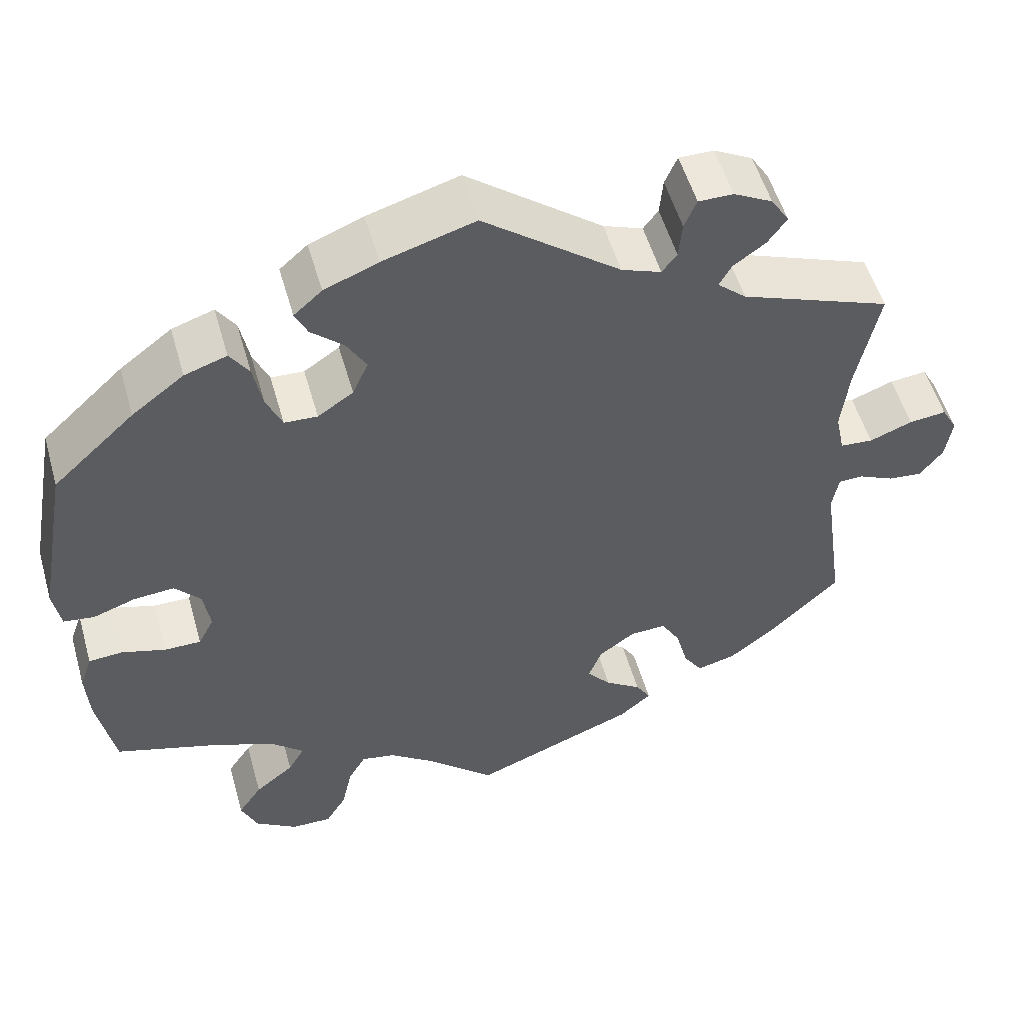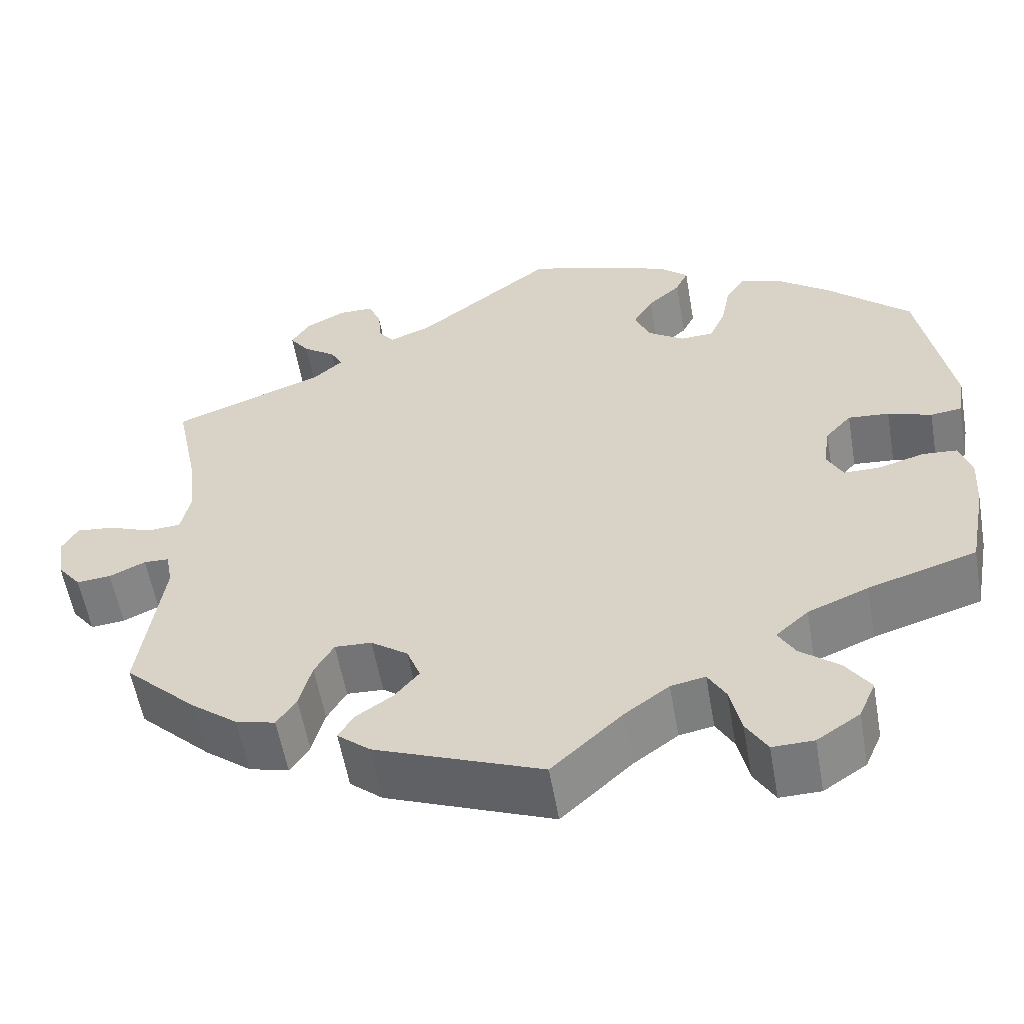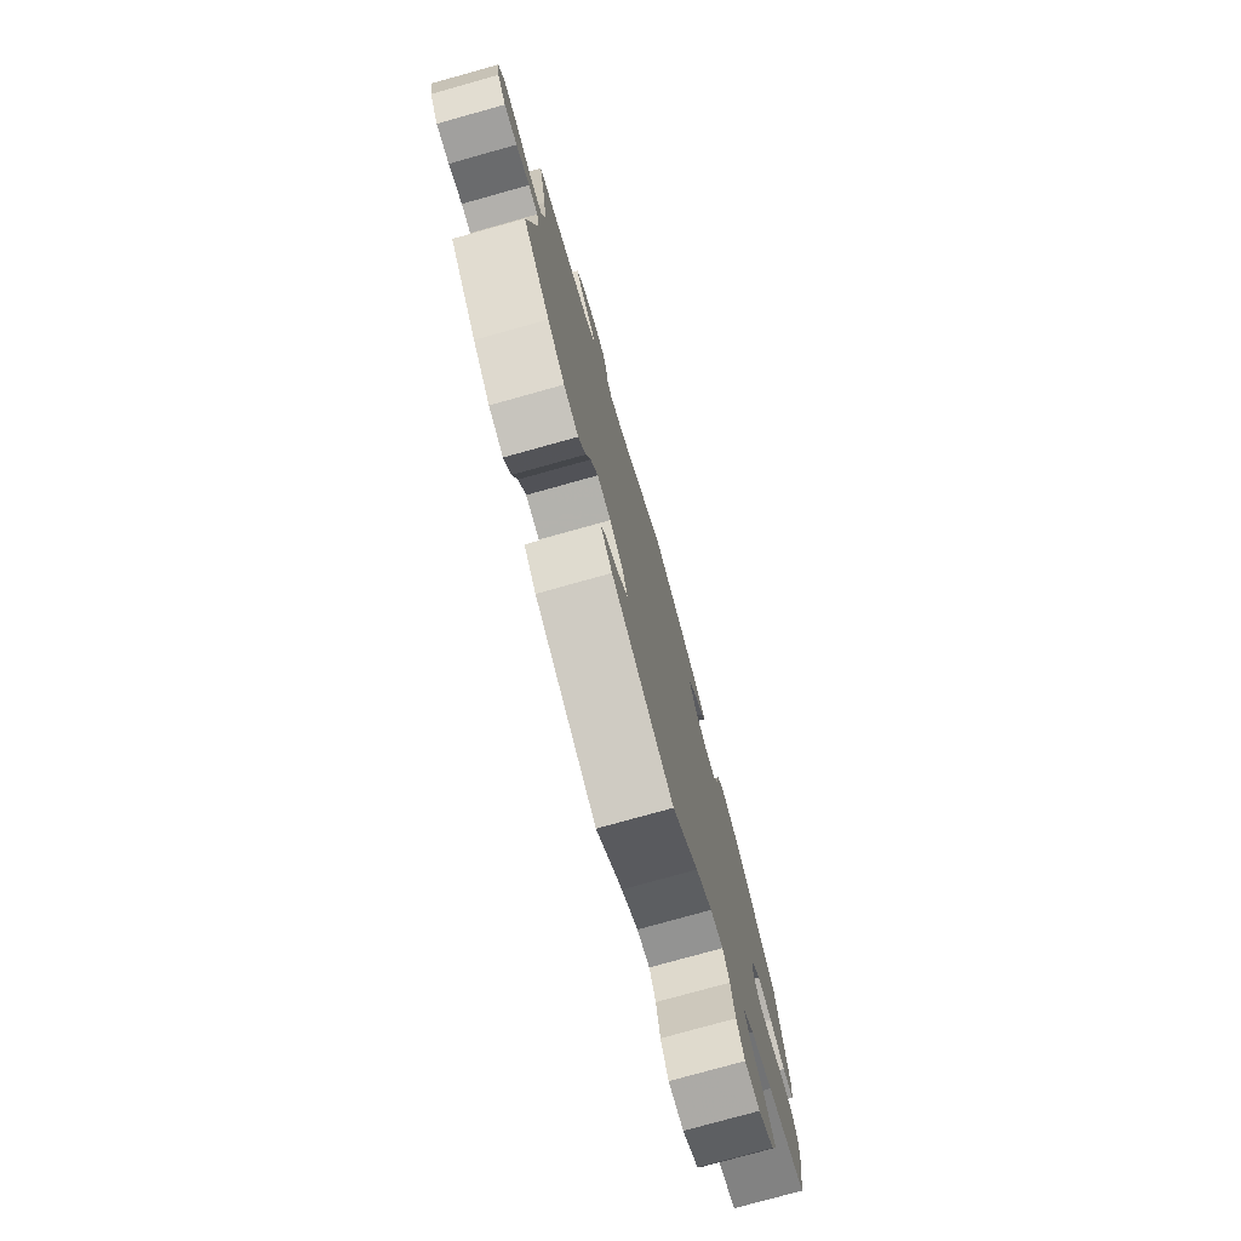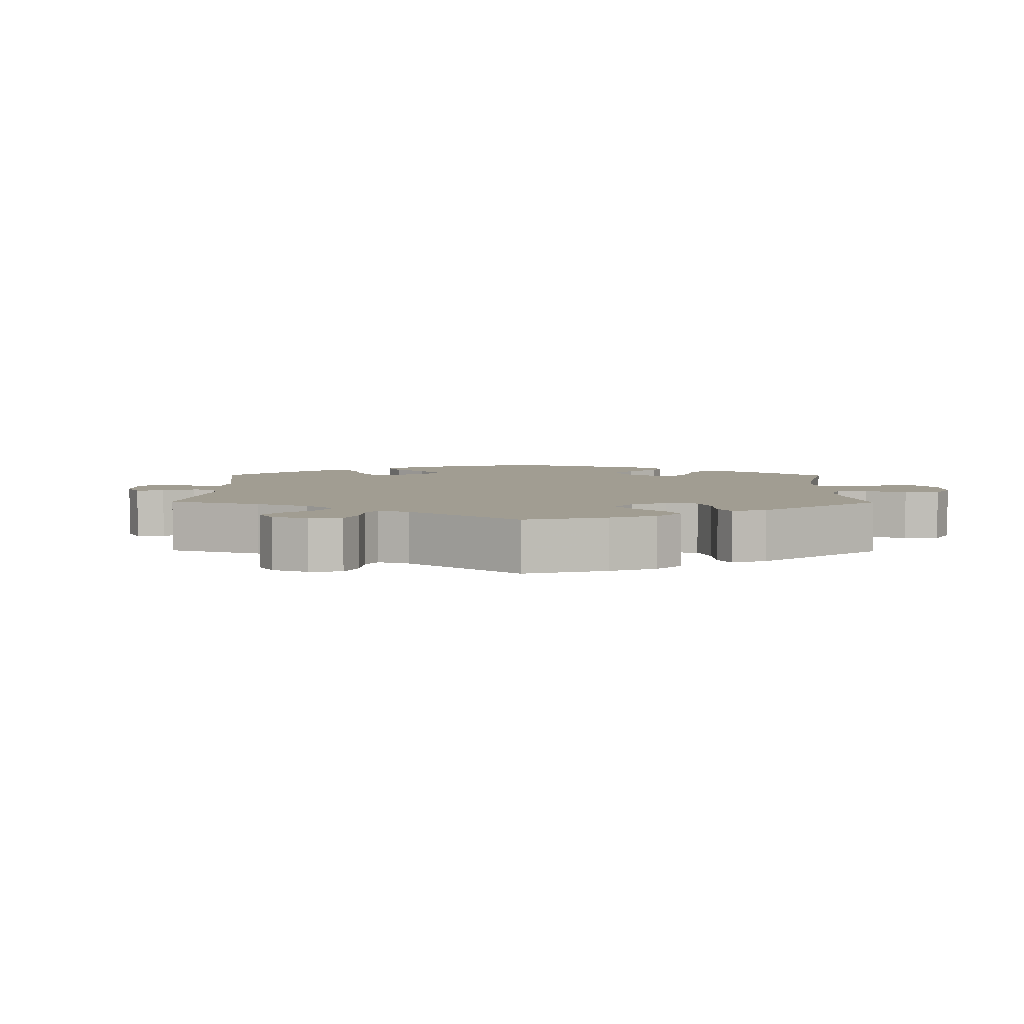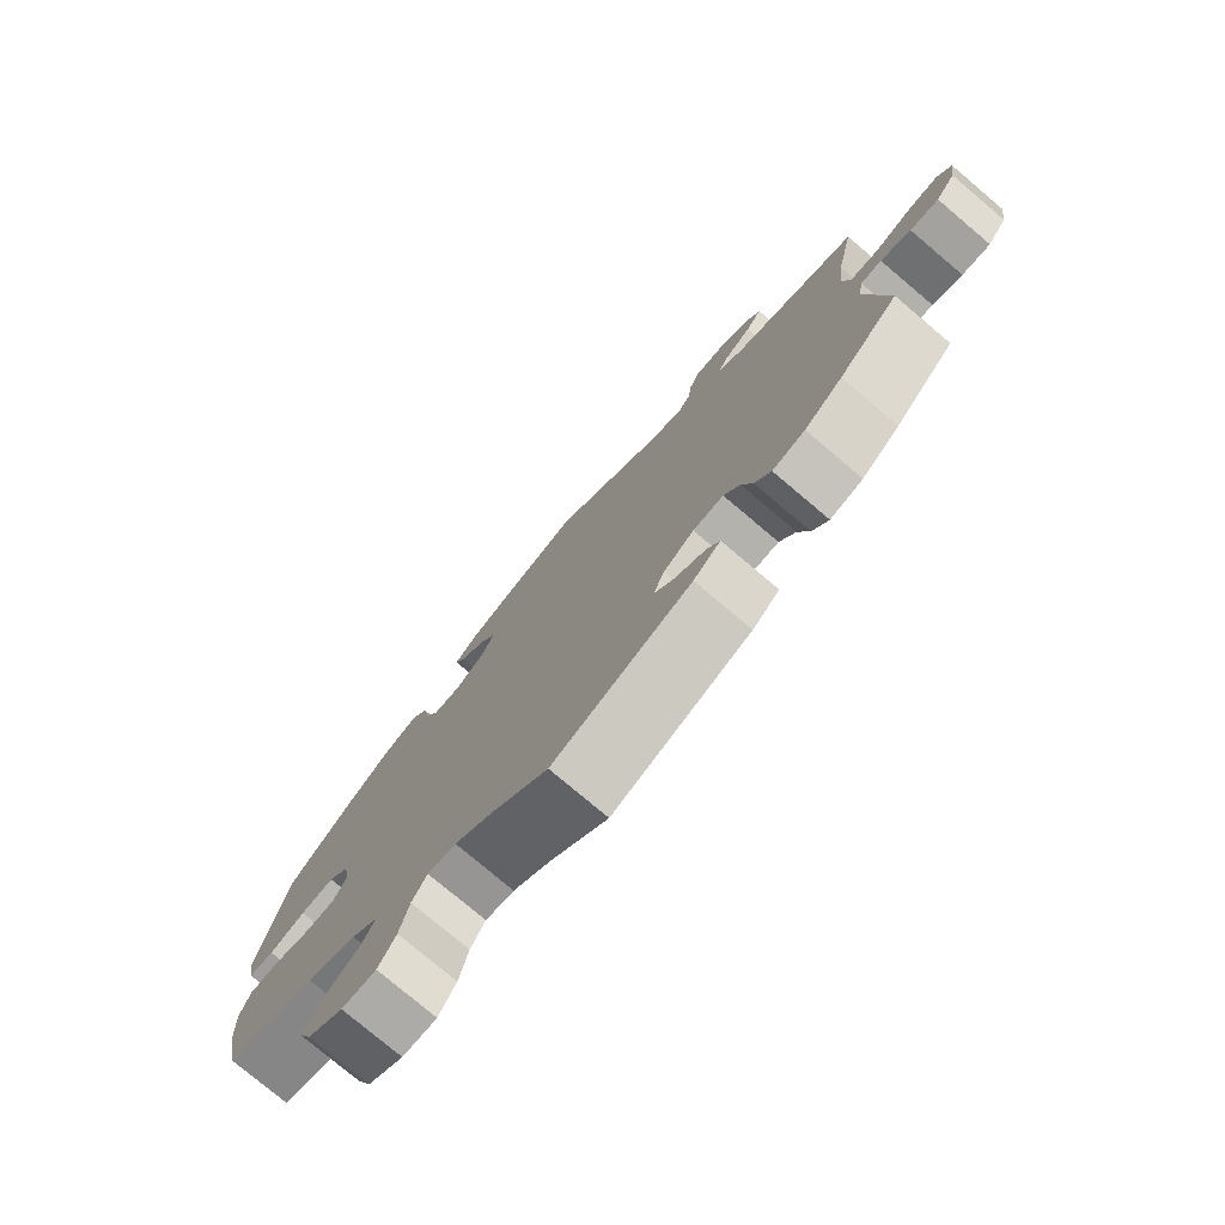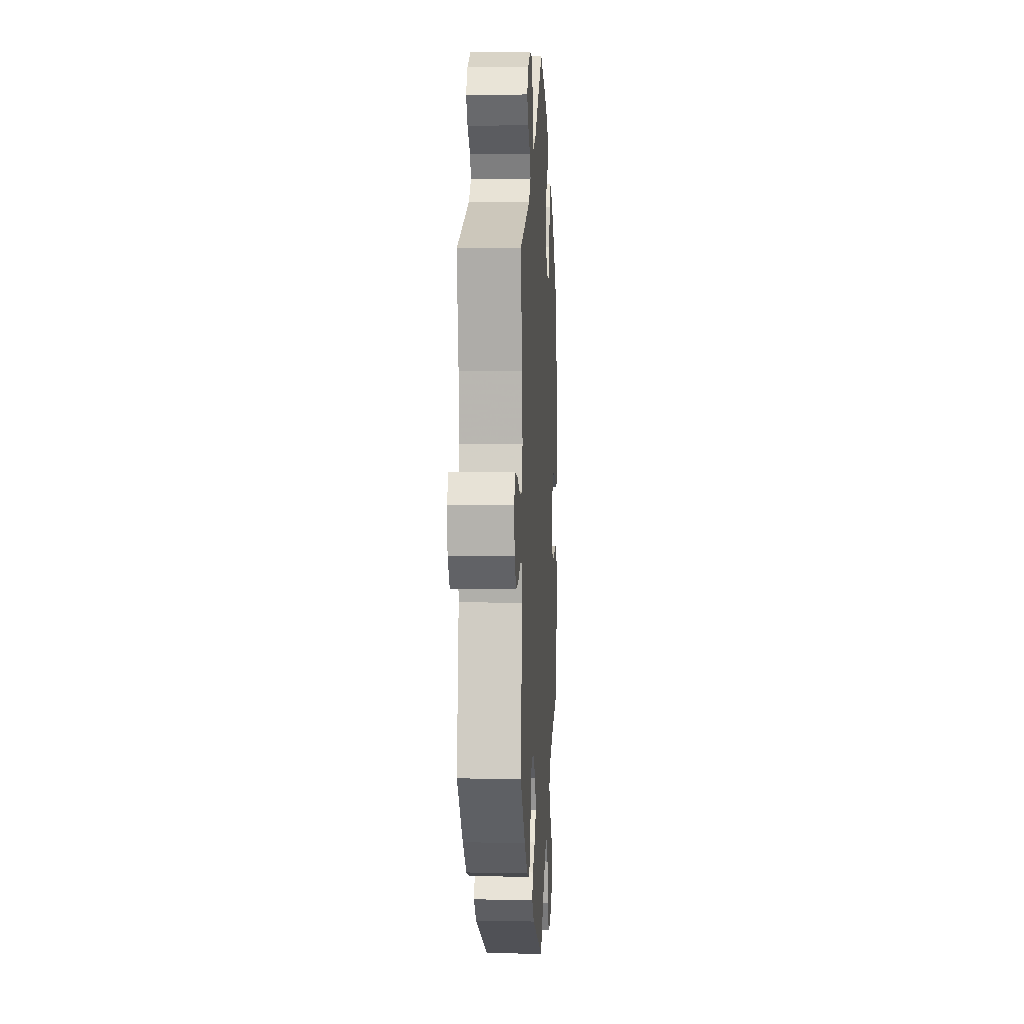
<metadata>
{"format":"obj","ext":"obj","renderer":"f3d","projection":"perspective","resolution":1024,"background":"white","views":[{"elev":53.2,"azim":-15.8,"up":"+Z"},{"elev":-57.0,"azim":-170.1,"up":"+Z"},{"elev":-77.0,"azim":105.6,"up":"+Z"},{"elev":4.8,"azim":120.7,"up":"+Y"},{"elev":-77.4,"azim":49.8,"up":"+Z"},{"elev":1.1,"azim":93.2,"up":"+Z"}]}
</metadata>
<code>
v 0.414 0.07 -0.372
v 0.359 0.07 -0.415
v 0.312 0.07 -0.427
v 0.289 0.07 -0.392
v 0.274 0.07 -0.336
v 0.251 0.07 -0.296
v 0.207 0.07 -0.298
v 0.163 0.07 -0.33
v 0.147 0.07 -0.372
v 0.176 0.07 -0.407
v 0.22 0.07 -0.437
v 0.238 0.07 -0.467
v 0.199 0.07 -0.5
v 0 0.07 -0.578
v -0.084 0.07 -0.5
v -0.137 0.07 -0.461
v -0.178 0.07 -0.453
v -0.199 0.07 -0.49
v -0.212 0.07 -0.549
v -0.237 0.07 -0.591
v -0.286 0.07 -0.59
v -0.337 0.07 -0.556
v -0.357 0.07 -0.51
v -0.328 0.07 -0.467
v -0.281 0.07 -0.429
v -0.261 0.07 -0.394
v -0.3 0.07 -0.359
v -0.372 0.07 -0.329
v -0.501 0.07 -0.289
v -0.522 0.07 -0.178
v -0.526 0.07 -0.112
v -0.511 0.07 -0.069
v -0.47 0.07 -0.066
v -0.416 0.07 -0.082
v -0.372 0.07 -0.082
v -0.353 0.07 -0.045
v -0.361 0.07 0.008
v -0.392 0.07 0.043
v -0.441 0.07 0.039
v -0.493 0.07 0.021
v -0.53 0.07 0.026
v -0.539 0.07 0.079
v -0.501 0.07 0.289
v -0.402 0.07 0.381
v -0.339 0.07 0.429
v -0.288 0.07 0.446
v -0.265 0.07 0.412
v -0.254 0.07 0.355
v -0.235 0.07 0.311
v -0.195 0.07 0.309
v -0.152 0.07 0.338
v -0.133 0.07 0.381
v -0.157 0.07 0.422
v -0.196 0.07 0.457
v -0.211 0.07 0.489
v -0.177 0.07 0.519
v -0.112 0.07 0.545
v -0.001 0.07 0.578
v 0.164 0.07 0.45
v 0.212 0.07 0.432
v 0.23 0.07 0.456
v 0.234 0.07 0.501
v 0.249 0.07 0.536
v 0.291 0.07 0.536
v 0.338 0.07 0.511
v 0.36 0.07 0.476
v 0.337 0.07 0.444
v 0.298 0.07 0.416
v 0.283 0.07 0.389
v 0.318 0.07 0.358
v 0.5 0.07 0.289
v 0.473 0.07 0.157
v 0.464 0.07 0.077
v 0.475 0.07 0.024
v 0.515 0.07 0.021
v 0.567 0.07 0.041
v 0.612 0.07 0.046
v 0.631 0.07 0.012
v 0.623 0.07 -0.041
v 0.595 0.07 -0.077
v 0.554 0.07 -0.073
v 0.511 0.07 -0.053
v 0.481 0.07 -0.054
v 0.473 0.07 -0.098
v 0.5 0.07 -0.289
v 0.414 0 -0.372
v 0.359 0 -0.415
v 0.312 0 -0.427
v 0.289 0 -0.392
v 0.274 0 -0.336
v 0.251 0 -0.296
v 0.207 0 -0.298
v 0.163 0 -0.33
v 0.147 0 -0.372
v 0.176 0 -0.407
v 0.22 0 -0.437
v 0.238 0 -0.467
v 0.199 0 -0.5
v 0 0 -0.578
v -0.084 0 -0.5
v -0.137 0 -0.461
v -0.178 0 -0.453
v -0.199 0 -0.49
v -0.212 0 -0.549
v -0.237 0 -0.591
v -0.286 0 -0.59
v -0.337 0 -0.556
v -0.357 0 -0.51
v -0.328 0 -0.467
v -0.281 0 -0.429
v -0.261 0 -0.394
v -0.3 0 -0.359
v -0.372 0 -0.329
v -0.501 0 -0.289
v -0.522 0 -0.178
v -0.526 0 -0.112
v -0.511 0 -0.069
v -0.47 0 -0.066
v -0.416 0 -0.082
v -0.372 0 -0.082
v -0.353 0 -0.045
v -0.361 0 0.008
v -0.392 0 0.043
v -0.441 0 0.039
v -0.493 0 0.021
v -0.53 0 0.026
v -0.539 0 0.079
v -0.501 0 0.289
v -0.402 0 0.381
v -0.339 0 0.429
v -0.288 0 0.446
v -0.265 0 0.412
v -0.254 0 0.355
v -0.235 0 0.311
v -0.195 0 0.309
v -0.152 0 0.338
v -0.133 0 0.381
v -0.157 0 0.422
v -0.196 0 0.457
v -0.211 0 0.489
v -0.177 0 0.519
v -0.112 0 0.545
v -0.001 0 0.578
v 0.164 0 0.45
v 0.212 0 0.432
v 0.23 0 0.456
v 0.234 0 0.501
v 0.249 0 0.536
v 0.291 0 0.536
v 0.338 0 0.511
v 0.36 0 0.476
v 0.337 0 0.444
v 0.298 0 0.416
v 0.283 0 0.389
v 0.318 0 0.358
v 0.5 0 0.289
v 0.473 0 0.157
v 0.464 0 0.077
v 0.475 0 0.024
v 0.515 0 0.021
v 0.567 0 0.041
v 0.612 0 0.046
v 0.631 0 0.012
v 0.623 0 -0.041
v 0.595 0 -0.077
v 0.554 0 -0.073
v 0.511 0 -0.053
v 0.481 0 -0.054
v 0.473 0 -0.098
v 0.5 0 -0.289
f 84 85 1 2
f 83 84 2 3
f 79 80 81 82
f 79 82 83
f 78 79 83
f 75 76 77 78
f 74 75 78 83
f 73 74 83 3
f 70 71 72
f 69 70 72 73
f 65 66 67 68
f 65 68 69
f 64 65 69
f 61 62 63 64
f 60 61 64 69
f 59 60 69 73
f 53 54 55 56
f 52 53 56 57
f 45 46 47 48
f 45 48 49
f 44 45 49
f 43 44 49
f 42 43 49 50
f 39 40 41 42
f 38 39 42 50
f 31 32 33 34
f 31 34 35
f 28 29 30 31
f 27 28 31 35
f 26 27 35 36
f 22 23 24 25
f 22 25 26
f 21 22 26
f 18 19 20 21
f 17 18 21 26
f 16 17 26 36
f 12 13 14 15
f 10 11 12 15
f 9 10 15 16
f 8 9 16 36
f 73 3 4 5
f 73 5 6
f 59 73 6 7
f 52 57 58 59
f 51 52 59 7
f 37 38 50 51
f 36 37 51
f 7 8 36 51
f 87 86 170 169
f 88 87 169 168
f 167 166 165 164
f 168 167 164
f 168 164 163
f 163 162 161 160
f 168 163 160 159
f 88 168 159 158
f 157 156 155
f 158 157 155 154
f 153 152 151 150
f 154 153 150
f 154 150 149
f 149 148 147 146
f 154 149 146 145
f 158 154 145 144
f 141 140 139 138
f 142 141 138 137
f 133 132 131 130
f 134 133 130
f 134 130 129
f 134 129 128
f 135 134 128 127
f 127 126 125 124
f 135 127 124 123
f 119 118 117 116
f 120 119 116
f 116 115 114 113
f 120 116 113 112
f 121 120 112 111
f 110 109 108 107
f 111 110 107
f 111 107 106
f 106 105 104 103
f 111 106 103 102
f 121 111 102 101
f 100 99 98 97
f 100 97 96 95
f 101 100 95 94
f 121 101 94 93
f 90 89 88 158
f 91 90 158
f 92 91 158 144
f 144 143 142 137
f 92 144 137 136
f 136 135 123 122
f 136 122 121
f 136 121 93 92
f 1 86 87 2
f 2 87 88 3
f 3 88 89 4
f 4 89 90 5
f 5 90 91 6
f 6 91 92 7
f 7 92 93 8
f 8 93 94 9
f 9 94 95 10
f 10 95 96 11
f 11 96 97 12
f 12 97 98 13
f 13 98 99 14
f 14 99 100 15
f 15 100 101 16
f 16 101 102 17
f 17 102 103 18
f 18 103 104 19
f 19 104 105 20
f 20 105 106 21
f 21 106 107 22
f 22 107 108 23
f 23 108 109 24
f 24 109 110 25
f 25 110 111 26
f 26 111 112 27
f 27 112 113 28
f 28 113 114 29
f 29 114 115 30
f 30 115 116 31
f 31 116 117 32
f 32 117 118 33
f 33 118 119 34
f 34 119 120 35
f 35 120 121 36
f 36 121 122 37
f 37 122 123 38
f 38 123 124 39
f 39 124 125 40
f 40 125 126 41
f 41 126 127 42
f 42 127 128 43
f 43 128 129 44
f 44 129 130 45
f 45 130 131 46
f 46 131 132 47
f 47 132 133 48
f 48 133 134 49
f 49 134 135 50
f 50 135 136 51
f 51 136 137 52
f 52 137 138 53
f 53 138 139 54
f 54 139 140 55
f 55 140 141 56
f 56 141 142 57
f 57 142 143 58
f 58 143 144 59
f 59 144 145 60
f 60 145 146 61
f 61 146 147 62
f 62 147 148 63
f 63 148 149 64
f 64 149 150 65
f 65 150 151 66
f 66 151 152 67
f 67 152 153 68
f 68 153 154 69
f 69 154 155 70
f 70 155 156 71
f 71 156 157 72
f 72 157 158 73
f 73 158 159 74
f 74 159 160 75
f 75 160 161 76
f 76 161 162 77
f 77 162 163 78
f 78 163 164 79
f 79 164 165 80
f 80 165 166 81
f 81 166 167 82
f 82 167 168 83
f 83 168 169 84
f 84 169 170 85
f 85 170 86 1

</code>
